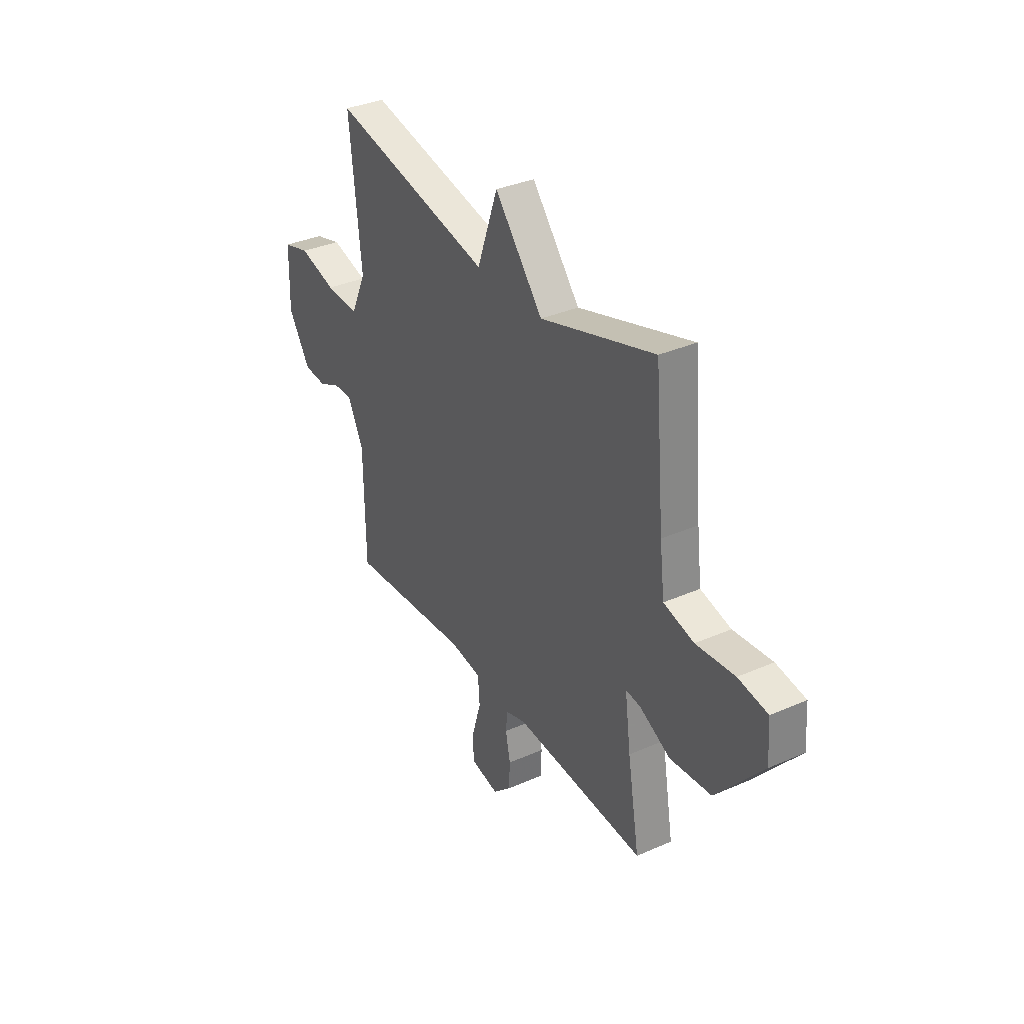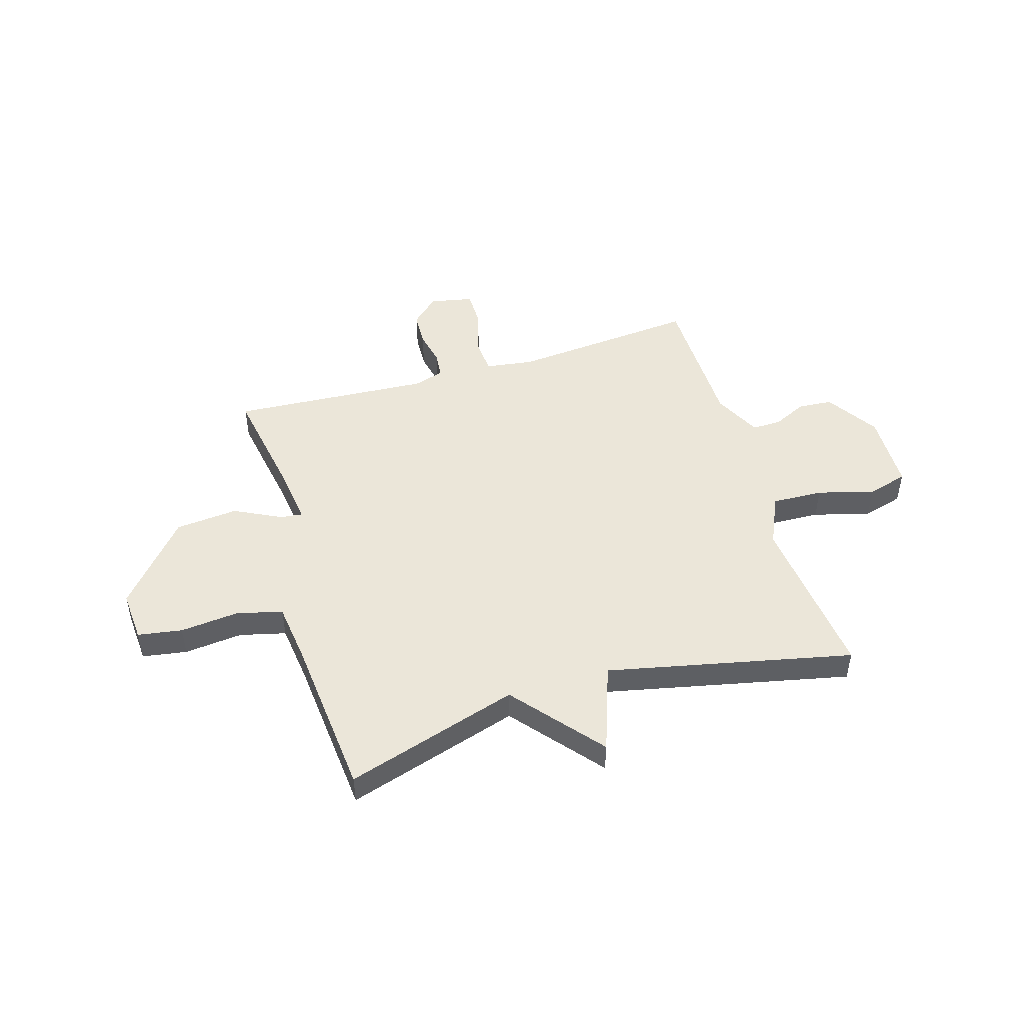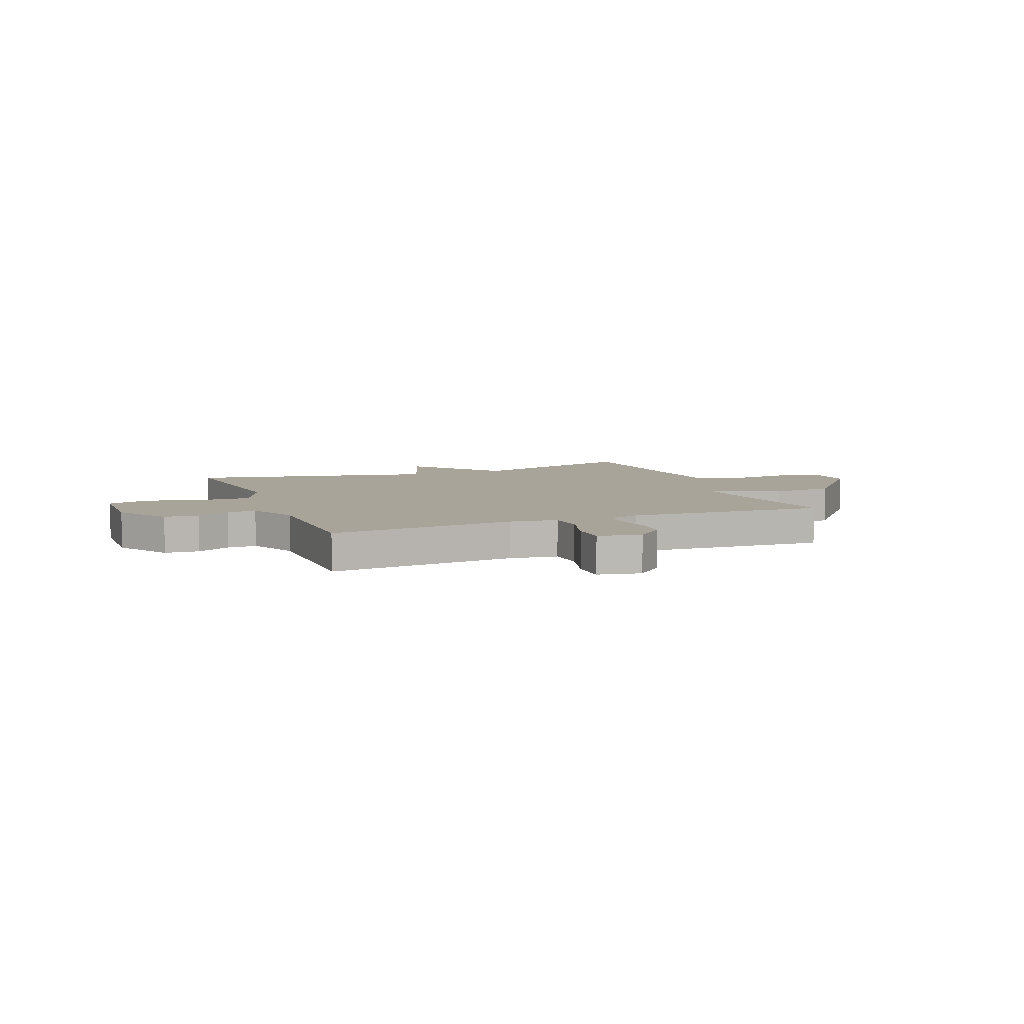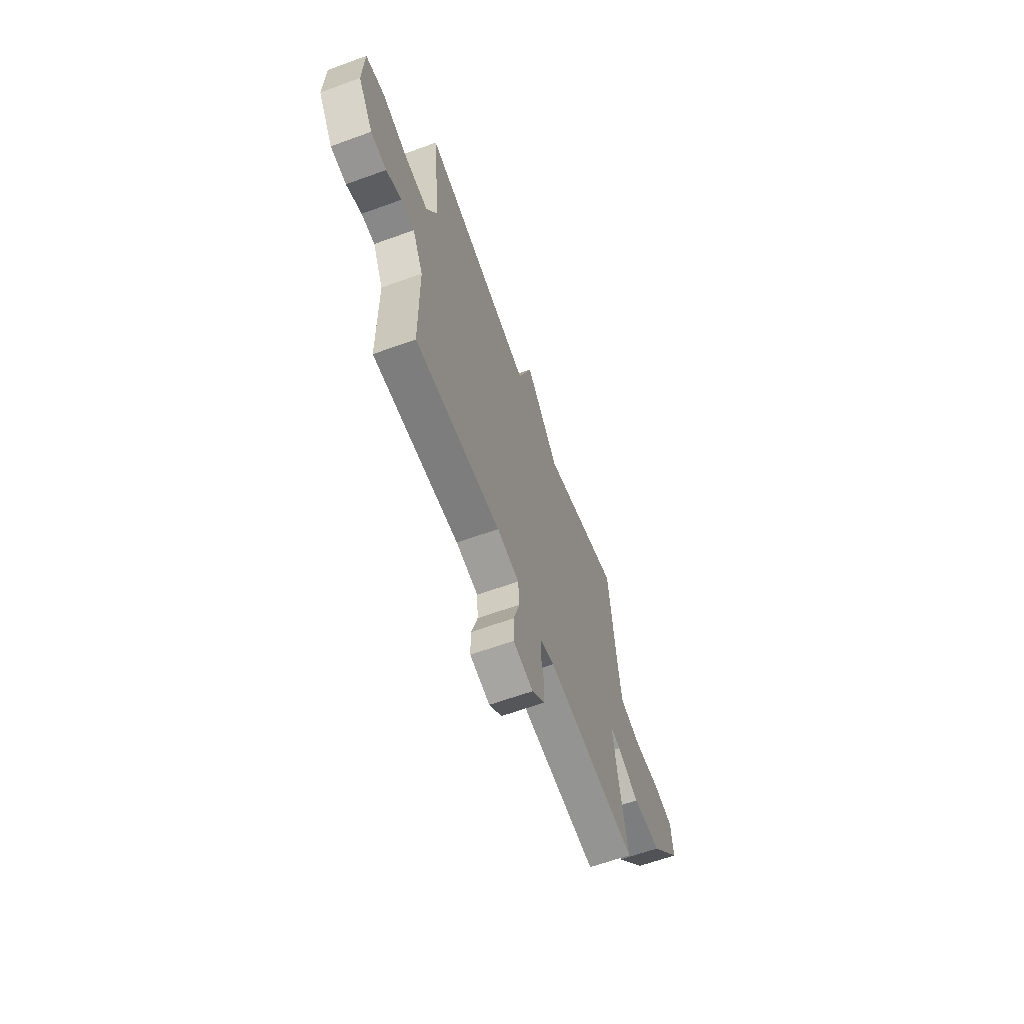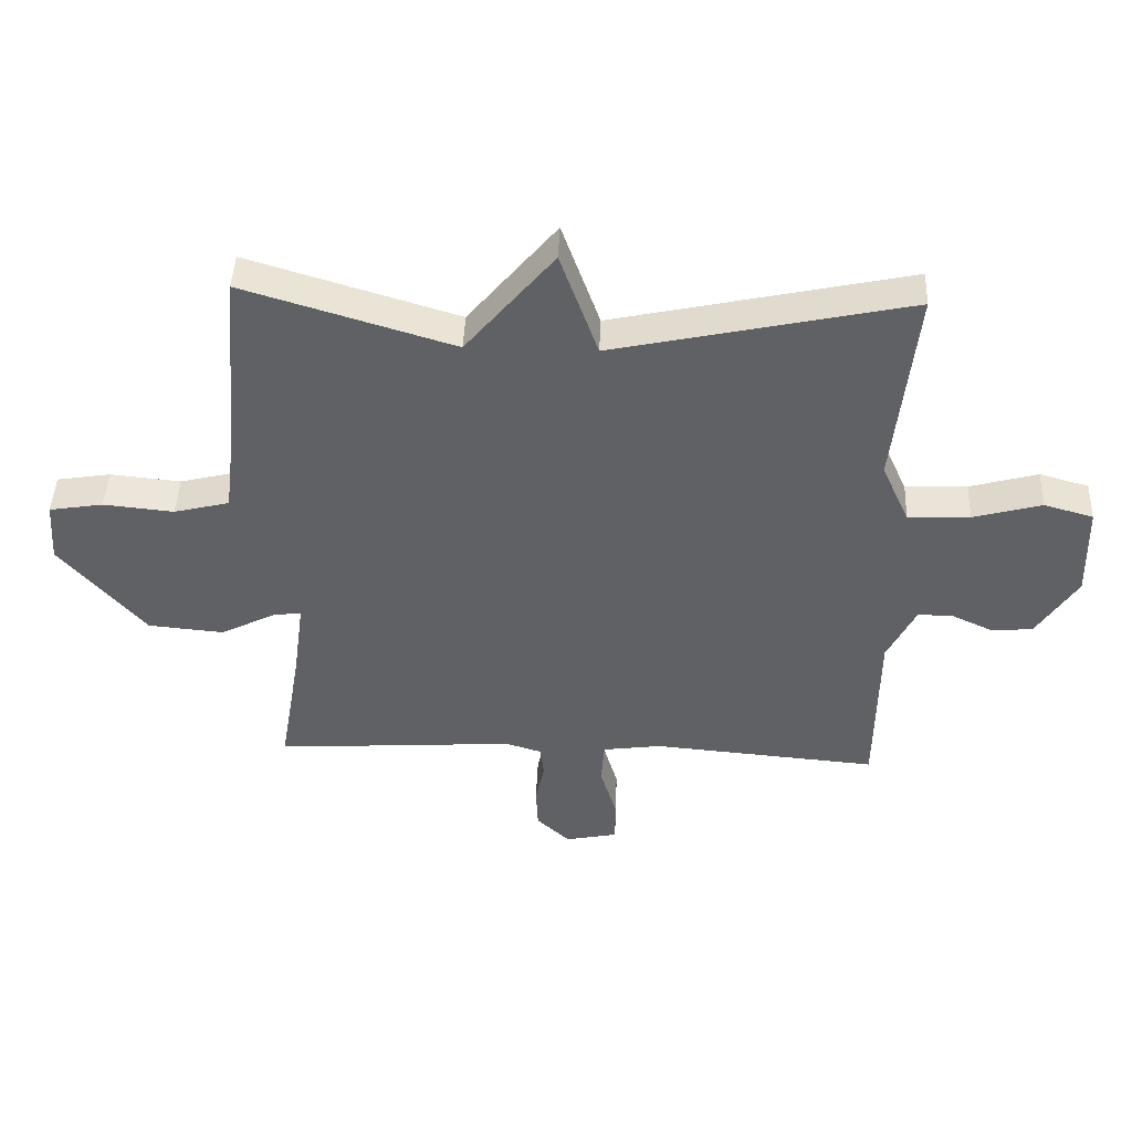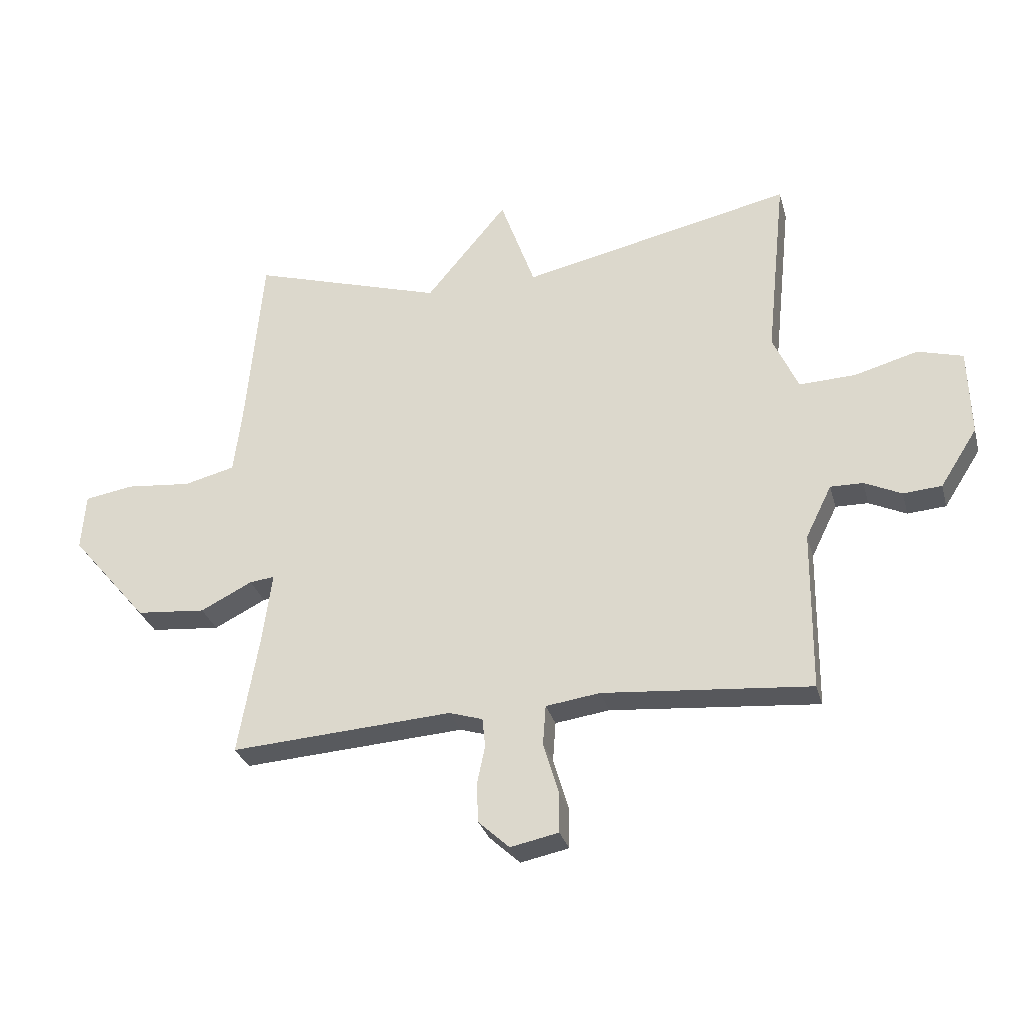
<metadata>
{"format":"obj","ext":"obj","renderer":"f3d","projection":"perspective","resolution":1024,"background":"white","views":[{"elev":34.6,"azim":-120.6,"up":"+Z"},{"elev":48.4,"azim":-16.8,"up":"+Y"},{"elev":7.2,"azim":158.3,"up":"+Y"},{"elev":-63.7,"azim":110.1,"up":"+Z"},{"elev":44.6,"azim":2.3,"up":"+Z"},{"elev":-30.0,"azim":14.6,"up":"+Z"}]}
</metadata>
<code>
v -0.5 0.07 0.5
v -0.168 0.07 0.398
v -0.028 0.07 0.567
v 0.032 0.07 0.398
v 0.5 0.07 0.5
v 0.466 0.07 0.178
v 0.51 0.07 0.081
v 0.608 0.07 0.085
v 0.716 0.07 0.115
v 0.794 0.07 0.093
v 0.798 0.07 -0.058
v 0.734 0.07 -0.158
v 0.668 0.07 -0.163
v 0.604 0.07 -0.133
v 0.548 0.07 -0.132
v 0.503 0.07 -0.223
v 0.5 0.07 -0.5
v 0.142 0.07 -0.469
v 0.049 0.07 -0.482
v 0.044 0.07 -0.551
v 0.07 0.07 -0.639
v 0.07 0.07 -0.709
v -0.013 0.07 -0.726
v -0.066 0.07 -0.677
v -0.069 0.07 -0.61
v -0.055 0.07 -0.543
v -0.06 0.07 -0.493
v -0.118 0.07 -0.475
v -0.5 0.07 -0.5
v -0.465 0.07 -0.297
v -0.448 0.07 -0.17
v -0.491 0.07 -0.175
v -0.58 0.07 -0.22
v -0.7 0.07 -0.209
v -0.834 0.07 -0.051
v -0.827 0.07 0.047
v -0.742 0.07 0.061
v -0.63 0.07 0.05
v -0.542 0.07 0.072
v -0.528 0.07 0.186
v -0.5 0 0.5
v -0.168 0 0.398
v -0.028 0 0.567
v 0.032 0 0.398
v 0.5 0 0.5
v 0.466 0 0.178
v 0.51 0 0.081
v 0.608 0 0.085
v 0.716 0 0.115
v 0.794 0 0.093
v 0.798 0 -0.058
v 0.734 0 -0.158
v 0.668 0 -0.163
v 0.604 0 -0.133
v 0.548 0 -0.132
v 0.503 0 -0.223
v 0.5 0 -0.5
v 0.142 0 -0.469
v 0.049 0 -0.482
v 0.044 0 -0.551
v 0.07 0 -0.639
v 0.07 0 -0.709
v -0.013 0 -0.726
v -0.066 0 -0.677
v -0.069 0 -0.61
v -0.055 0 -0.543
v -0.06 0 -0.493
v -0.118 0 -0.475
v -0.5 0 -0.5
v -0.465 0 -0.297
v -0.448 0 -0.17
v -0.491 0 -0.175
v -0.58 0 -0.22
v -0.7 0 -0.209
v -0.834 0 -0.051
v -0.827 0 0.047
v -0.742 0 0.061
v -0.63 0 0.05
v -0.542 0 0.072
v -0.528 0 0.186
f 36 37 38
f 35 36 38
f 34 35 38
f 33 34 38
f 32 33 38
f 31 32 38 39
f 28 29 30
f 27 28 30 31
f 24 25 26
f 23 24 26
f 22 23 26
f 21 22 26
f 20 21 26
f 19 20 26 27
f 31 39 40
f 27 31 40
f 19 27 40
f 18 19 40
f 12 13 14
f 11 12 14
f 10 11 14
f 9 10 14
f 8 9 14
f 7 8 14 15
f 6 7 15 16
f 4 5 6
f 2 3 4
f 17 18 40
f 16 17 40
f 6 16 40
f 4 6 40
f 2 4 40
f 1 2 40
f 78 77 76
f 78 76 75
f 78 75 74
f 78 74 73
f 78 73 72
f 79 78 72 71
f 70 69 68
f 71 70 68 67
f 66 65 64
f 66 64 63
f 66 63 62
f 66 62 61
f 66 61 60
f 67 66 60 59
f 80 79 71
f 80 71 67
f 80 67 59
f 80 59 58
f 54 53 52
f 54 52 51
f 54 51 50
f 54 50 49
f 54 49 48
f 55 54 48 47
f 56 55 47 46
f 46 45 44
f 44 43 42
f 80 58 57
f 80 57 56
f 80 56 46
f 80 46 44
f 80 44 42
f 80 42 41
f 1 41 42 2
f 2 42 43 3
f 3 43 44 4
f 4 44 45 5
f 5 45 46 6
f 6 46 47 7
f 7 47 48 8
f 8 48 49 9
f 9 49 50 10
f 10 50 51 11
f 11 51 52 12
f 12 52 53 13
f 13 53 54 14
f 14 54 55 15
f 15 55 56 16
f 16 56 57 17
f 17 57 58 18
f 18 58 59 19
f 19 59 60 20
f 20 60 61 21
f 21 61 62 22
f 22 62 63 23
f 23 63 64 24
f 24 64 65 25
f 25 65 66 26
f 26 66 67 27
f 27 67 68 28
f 28 68 69 29
f 29 69 70 30
f 30 70 71 31
f 31 71 72 32
f 32 72 73 33
f 33 73 74 34
f 34 74 75 35
f 35 75 76 36
f 36 76 77 37
f 37 77 78 38
f 38 78 79 39
f 39 79 80 40
f 40 80 41 1

</code>
